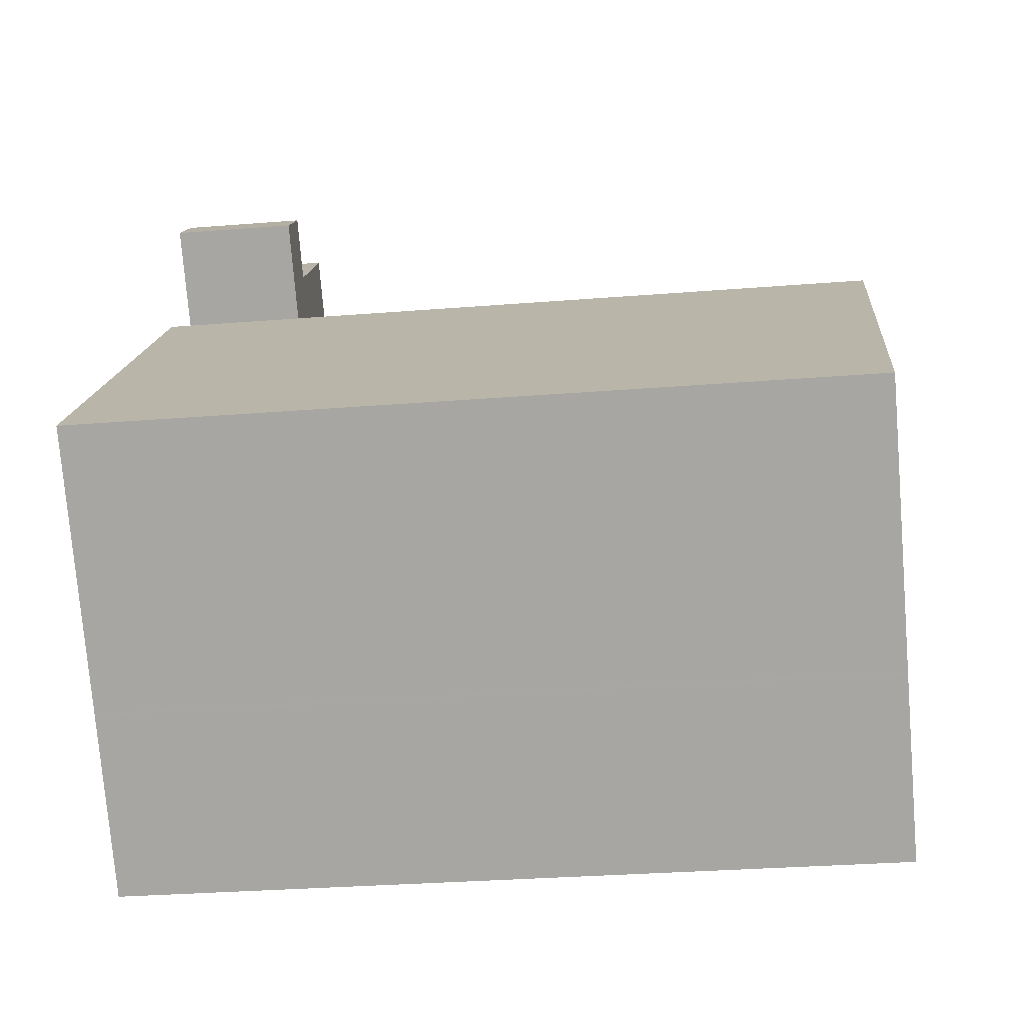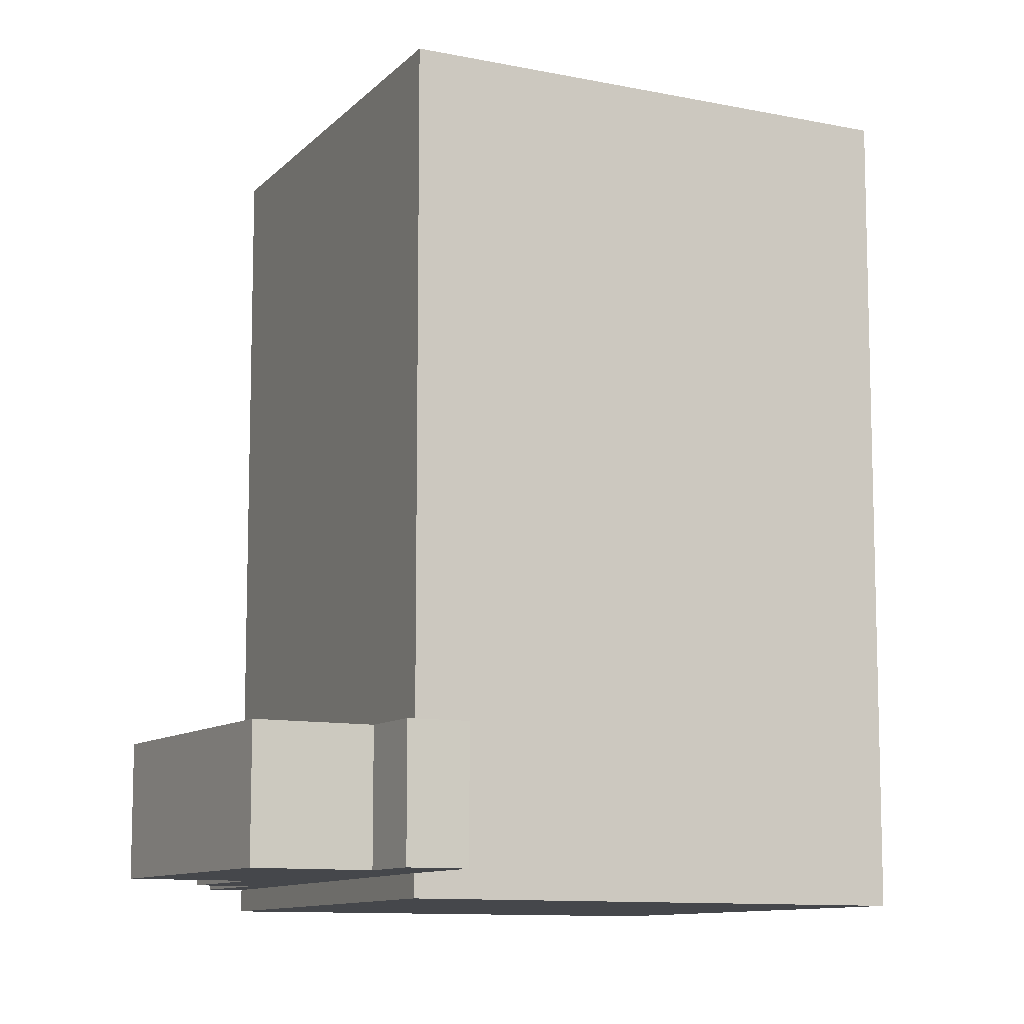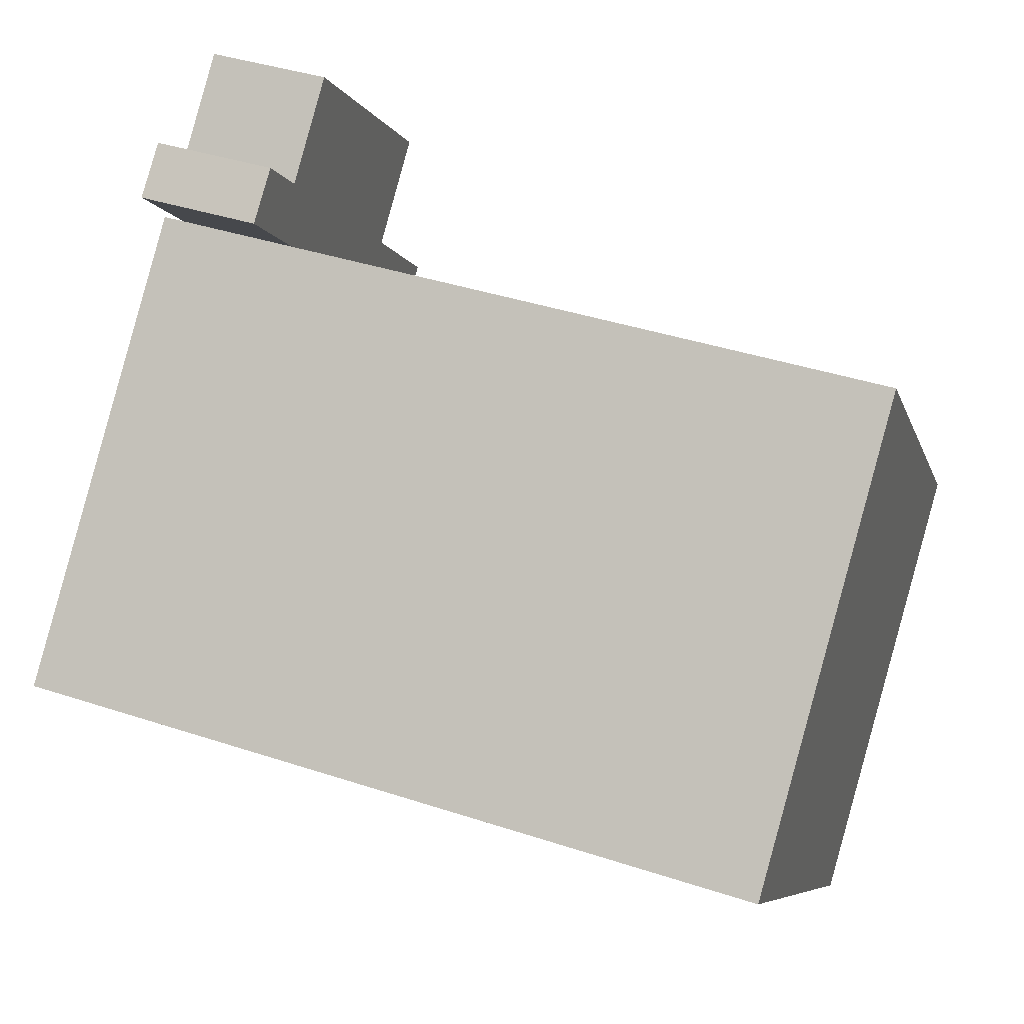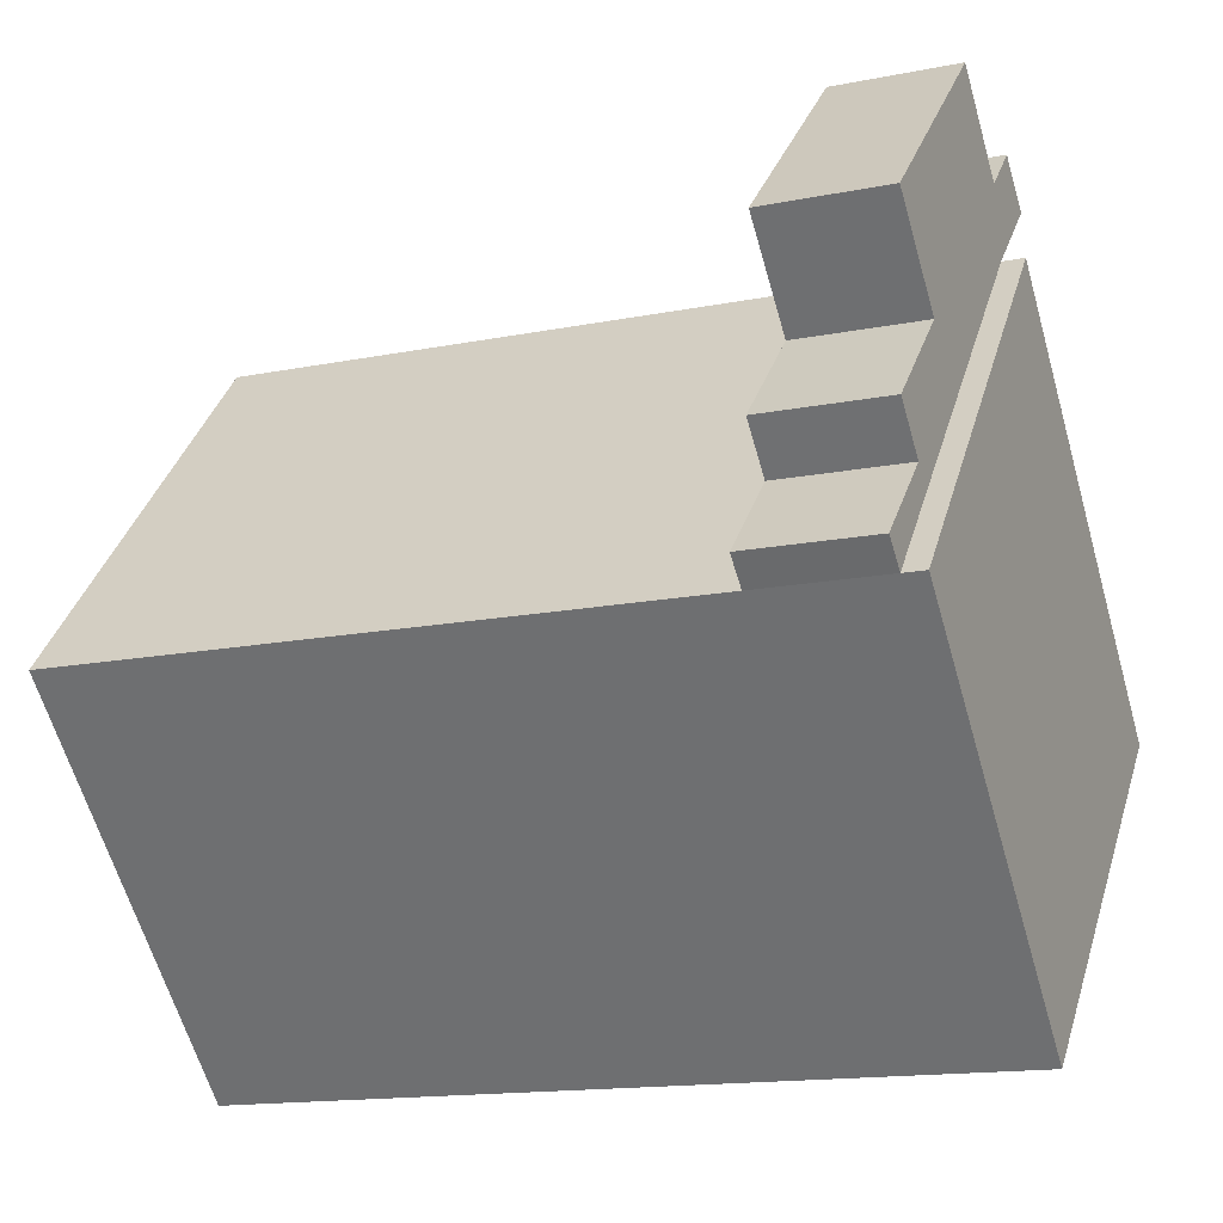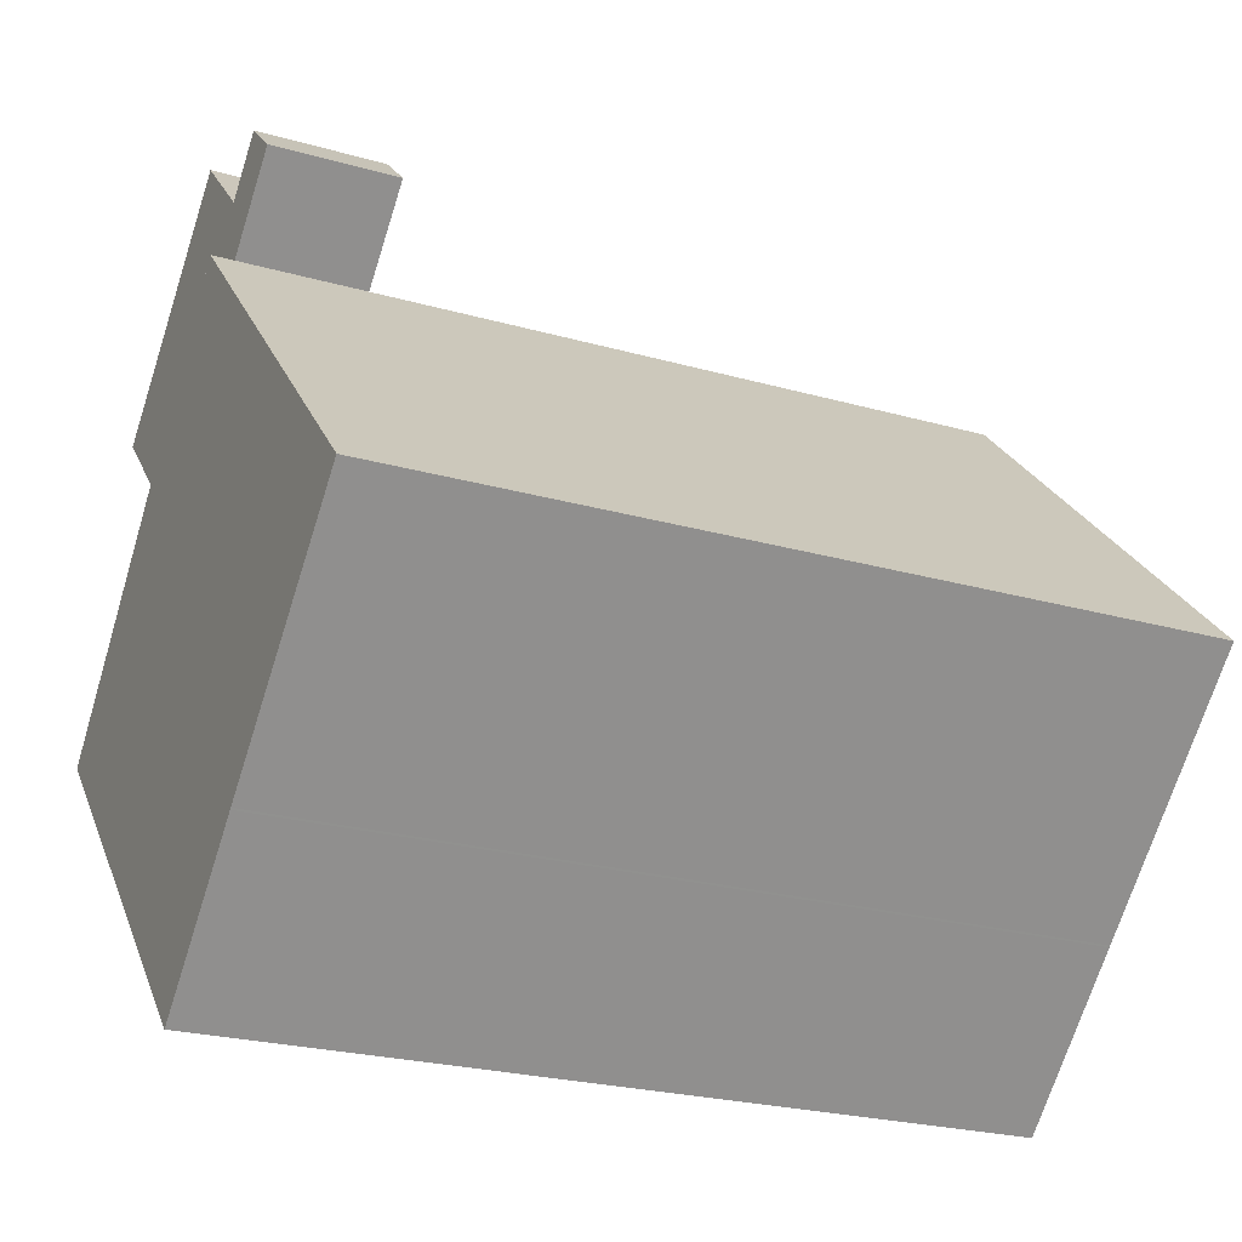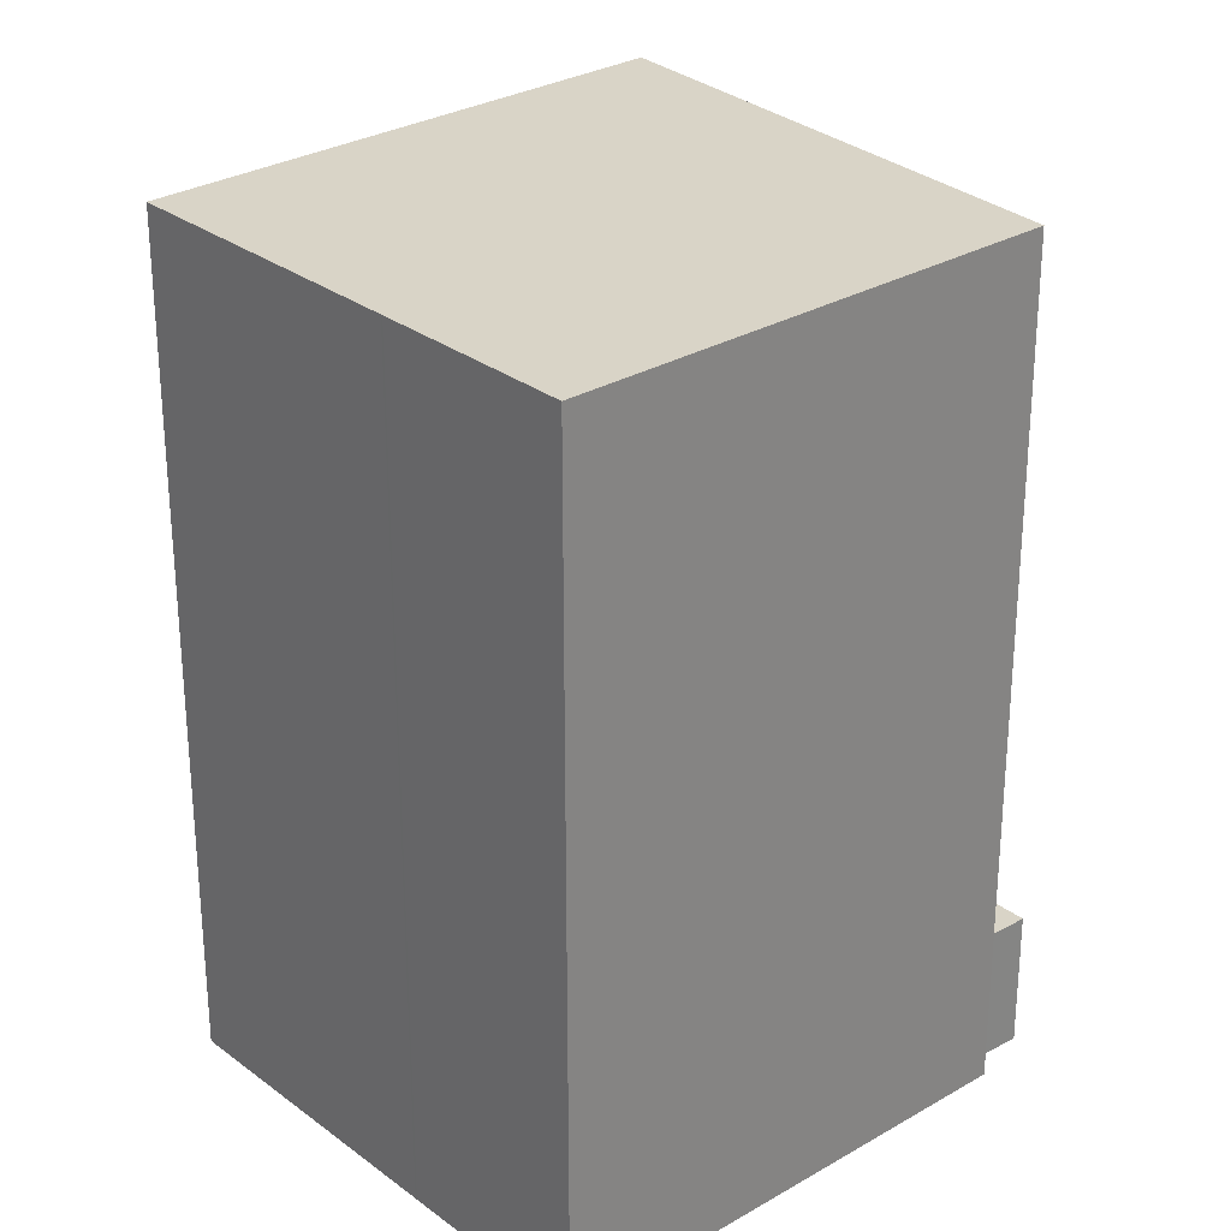
<metadata>
{"format":"obj","ext":"obj","renderer":"f3d","projection":"perspective","resolution":1024,"background":"white","views":[{"elev":-30.6,"azim":96.6,"up":"+Z"},{"elev":-10.2,"azim":17.3,"up":"+Y"},{"elev":40.3,"azim":112.0,"up":"+Z"},{"elev":-15.1,"azim":-67.0,"up":"+Z"},{"elev":-24.1,"azim":64.7,"up":"+Z"},{"elev":28.8,"azim":-176.4,"up":"+Y"}]}
</metadata>
<code>
v  1.385e-05 0.65 -2.059e-05
v  9.454 4.334 10.77
v  9.454 0.65 10.77
v  9.235e-05 4.334 -0.0001373
v  -0.7474 4.334 0.7006
v  -0.7475 0.65 0.7007
v  1.617 4.334 3.035
v  1.617 0.65 3.036
v  0.4117 4.334 4.251
v  0.4116 0.65 4.251
v  3.219 4.334 7.02
v  3.219 0.65 7.02
v  0.7646 4.334 9.472
v  0.7645 0.65 9.472
v  6.683 4.334 15.11
v  6.683 0.65 15.11
v  9.038 0.65 12.76
v  9.038 4.334 12.76
v  10.44 4.334 14.13
v  10.44 0.65 14.13
v  11.69 0.65 12.98
v  11.69 4.334 12.98
v  19.92 -9.873e-18 0.1612
v  9.454 23.11 10.77
v  9.454 -6.596e-16 10.77
v  19.92 23.11 0.1605
v  13.89 3.548e-16 -5.794
v  13.89 23.11 -5.795
v  13.85 3.572e-16 -5.834
v  13.85 23.11 -5.835
v  9.847 5.991e-16 -9.784
v  9.848 23.11 -9.785
v  0.0004924 23.11 -0.0007324
v  0 0 0
g defaultobject
f 1 2 3
f 2 1 4
f 5 1 6
f 1 5 4
f 7 6 8
f 6 7 5
f 9 8 10
f 8 9 7
f 11 10 12
f 10 11 9
f 13 12 14
f 12 13 11
f 15 14 16
f 14 15 13
f 17 15 16
f 15 17 18
f 19 17 20
f 17 19 18
f 21 19 20
f 19 21 22
f 3 22 21
f 22 3 2
f 23 24 25
f 24 23 26
f 27 26 23
f 26 27 28
f 29 28 27
f 28 29 30
f 31 30 29
f 30 31 32
f 33 31 34
f 31 33 32
f 24 34 25
f 34 24 33
f 25 27 23
f 27 25 29
f 29 25 31
f 31 25 34
f 21 17 3
f 17 21 20
f 3 6 1
f 6 3 8
f 8 3 10
f 10 3 12
f 12 3 14
f 14 3 16
f 16 3 17
f 2 19 22
f 19 2 18
f 18 2 15
f 15 2 13
f 13 2 11
f 2 7 11
f 7 2 4
f 7 4 5
f 9 11 7
f 26 33 24
f 33 26 28
f 33 28 32
f 32 28 30

</code>
